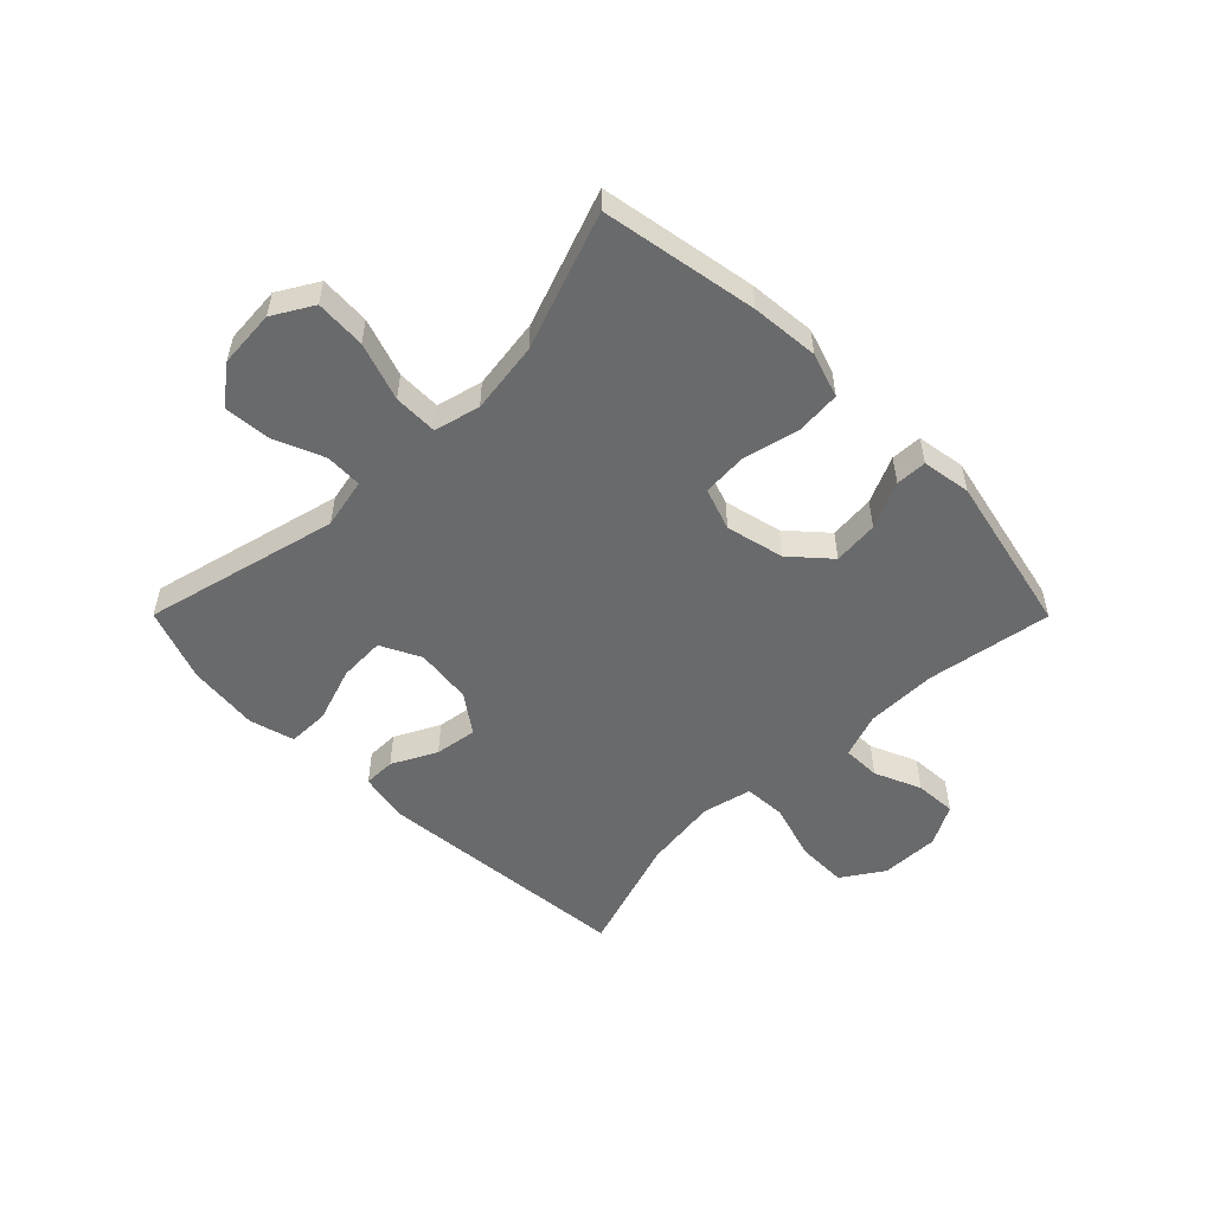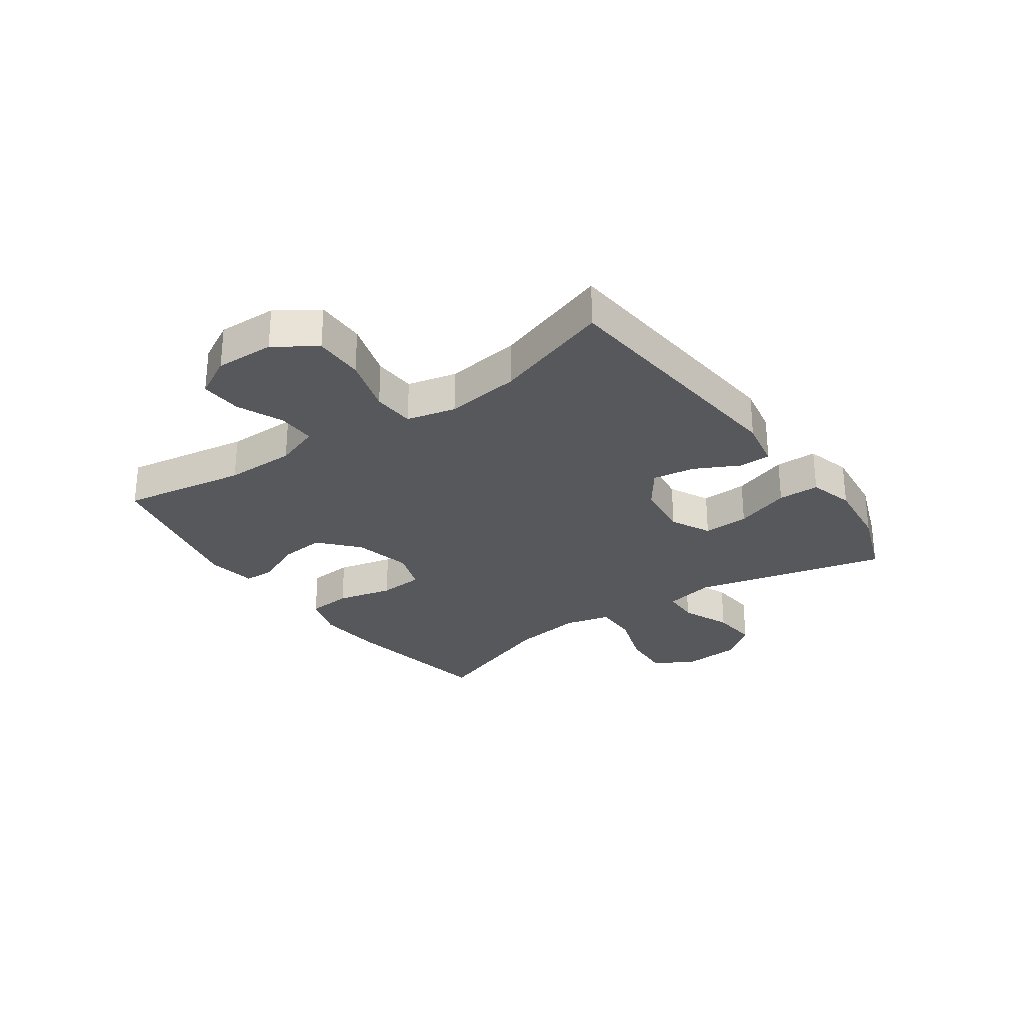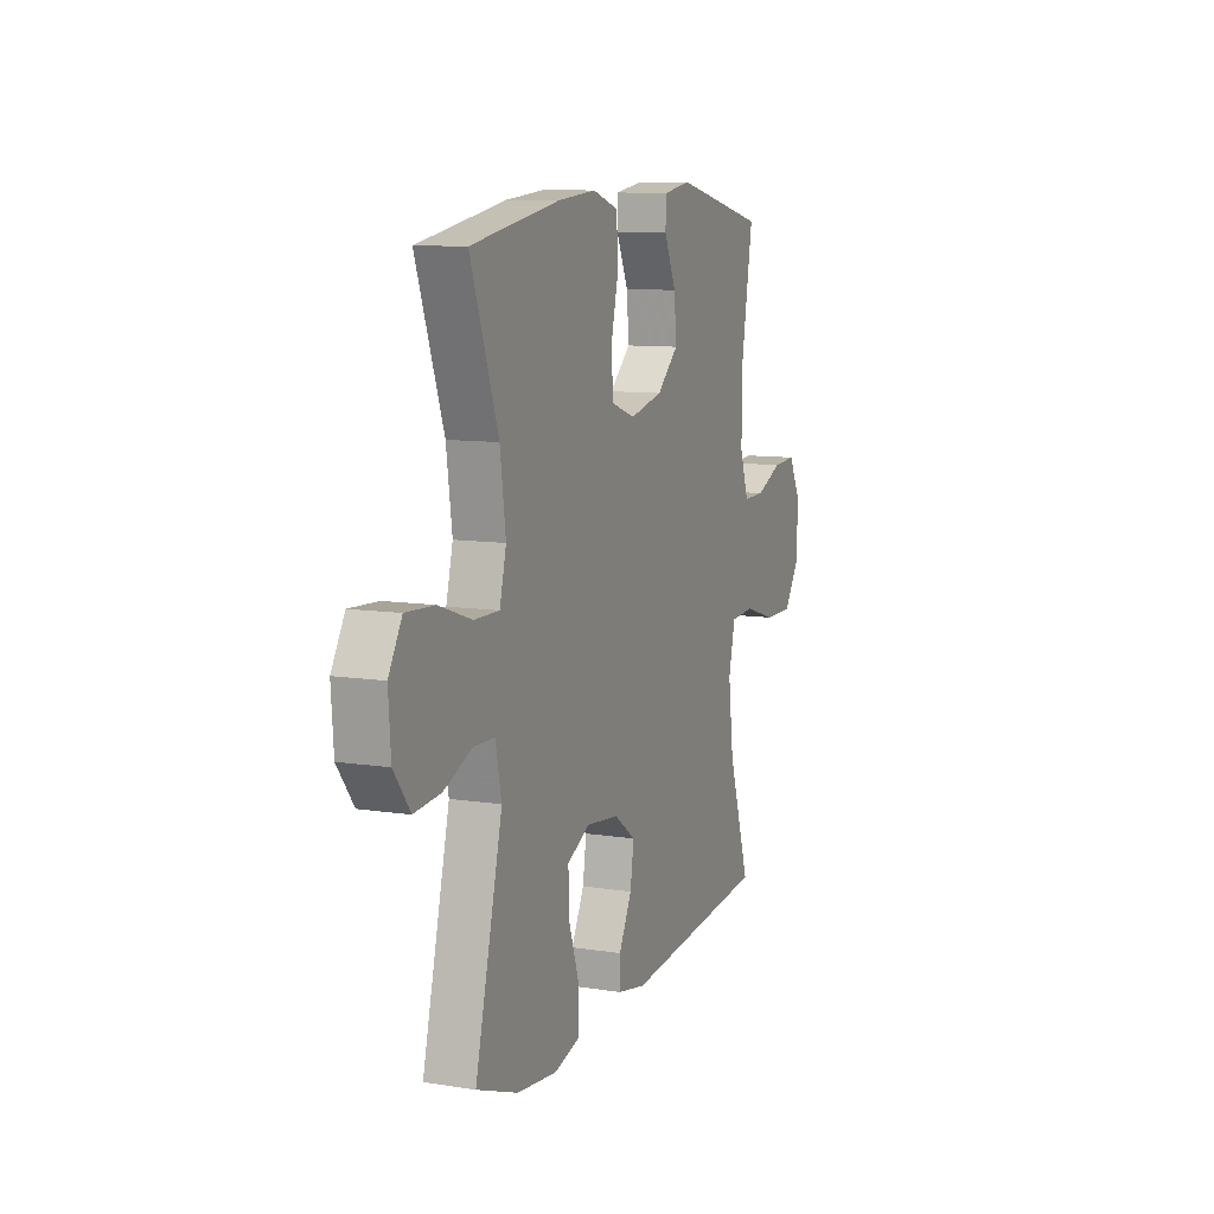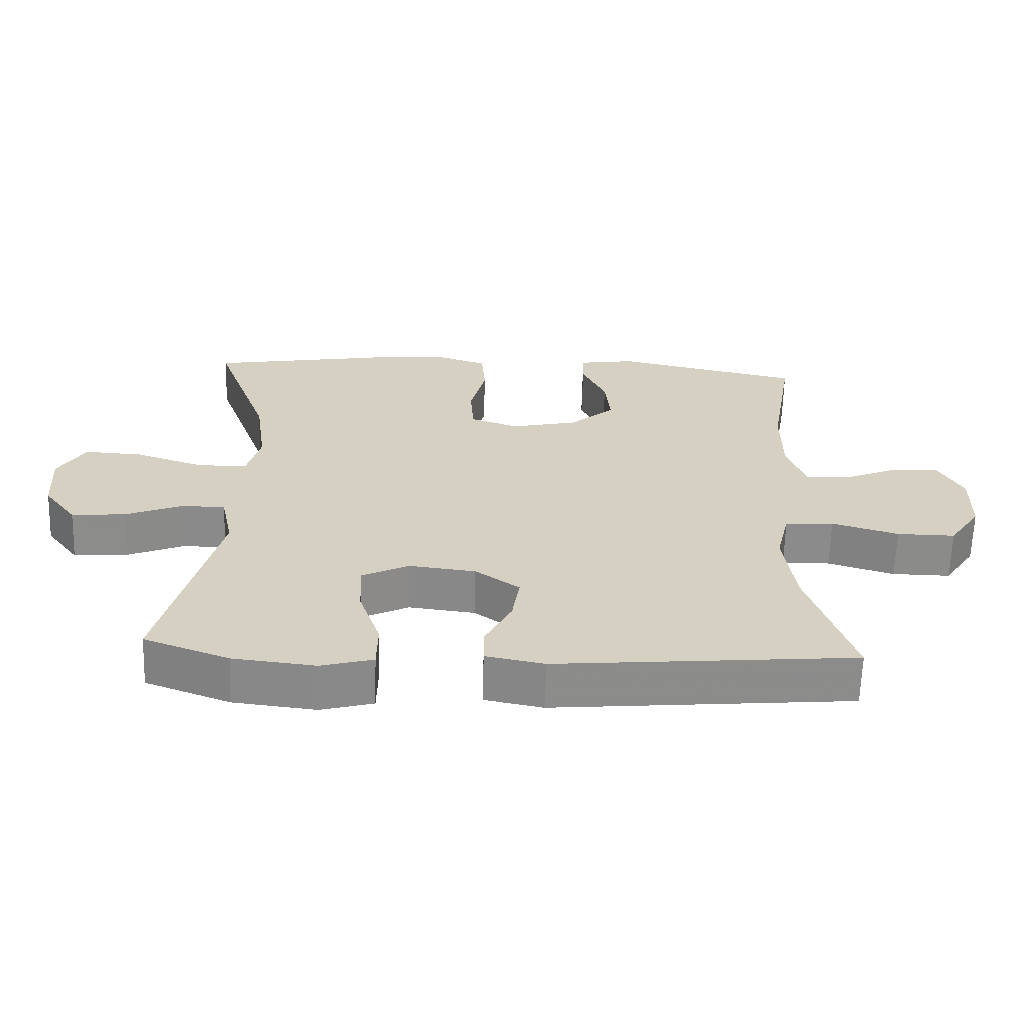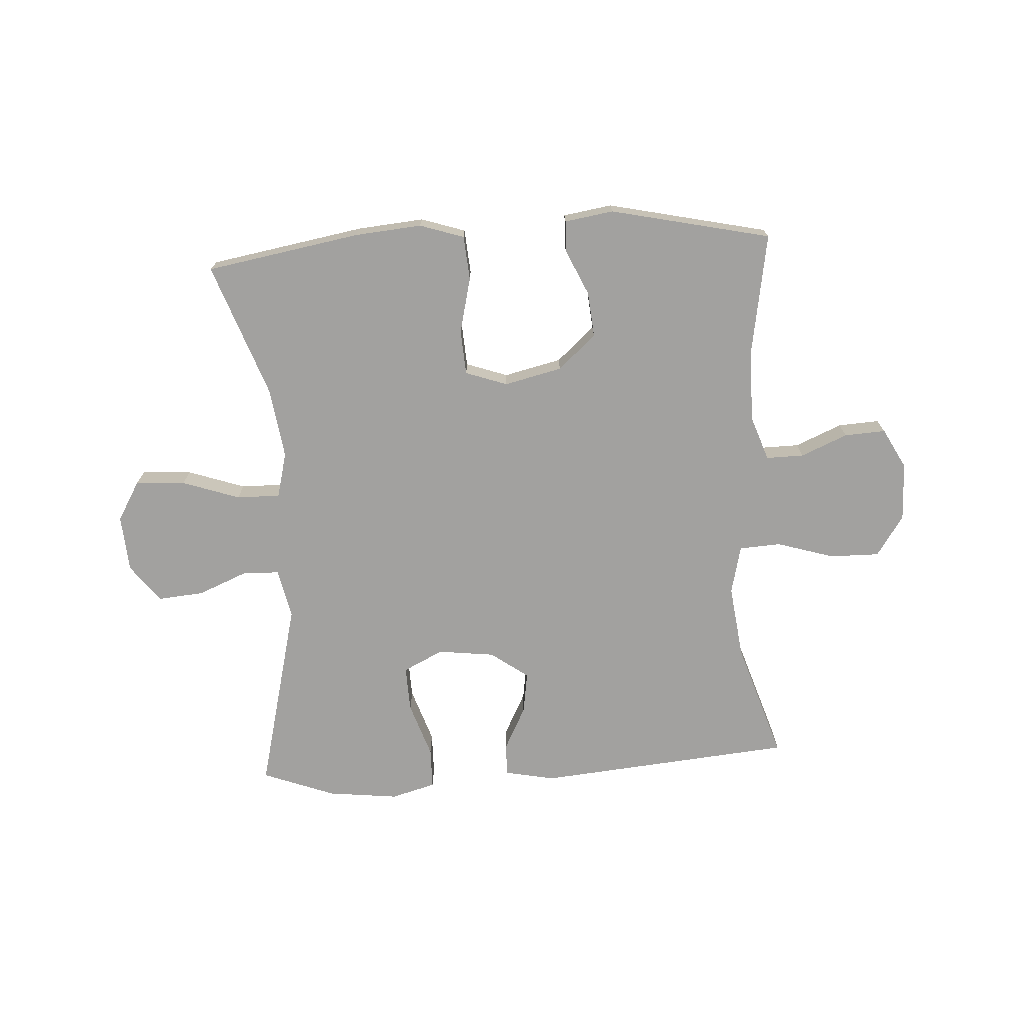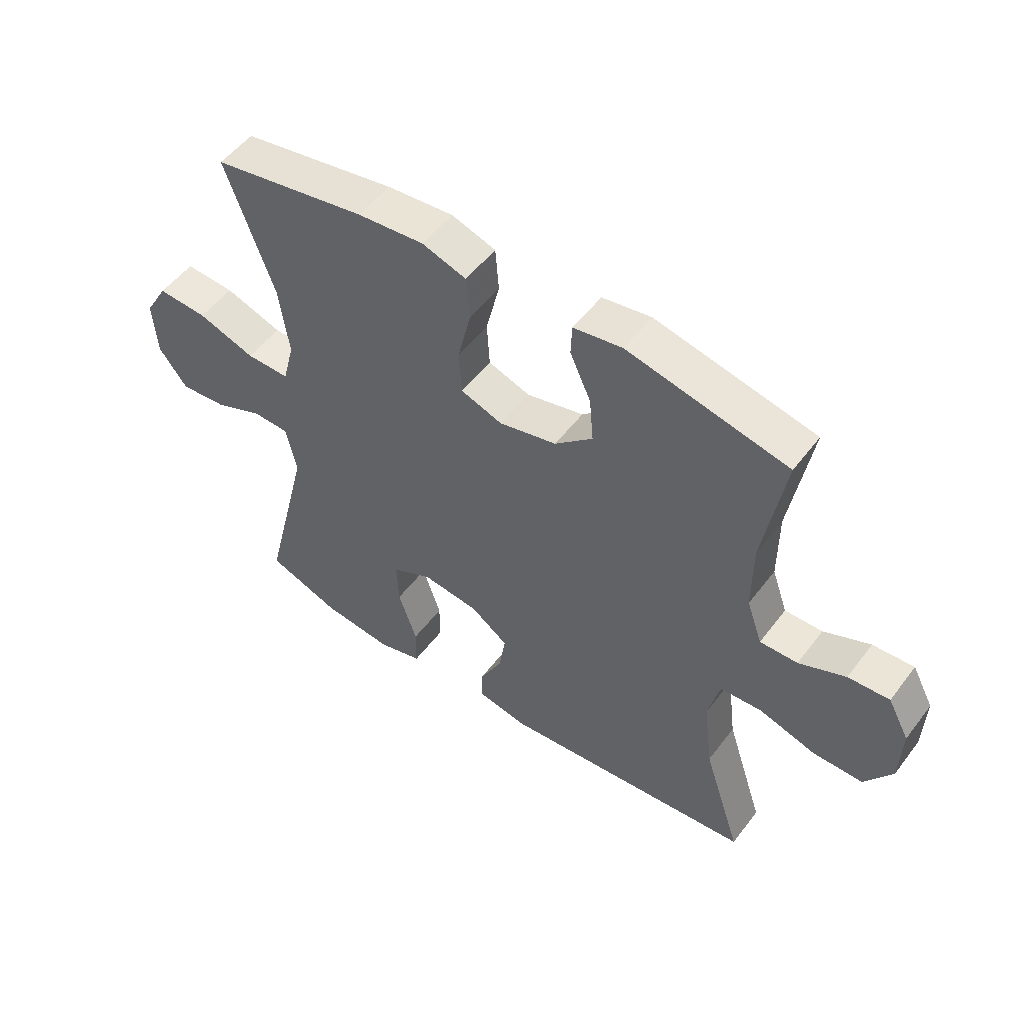
<metadata>
{"format":"obj","ext":"obj","renderer":"f3d","projection":"perspective","resolution":1024,"background":"white","views":[{"elev":-52.9,"azim":-45.1,"up":"+Y"},{"elev":-28.3,"azim":125.4,"up":"+Y"},{"elev":10.0,"azim":-68.3,"up":"+Z"},{"elev":-63.8,"azim":-1.7,"up":"+Z"},{"elev":-72.2,"azim":3.4,"up":"+Y"},{"elev":52.3,"azim":36.1,"up":"+Z"}]}
</metadata>
<code>
v -0.5 0.07 -0.5
v -0.418 0.07 -0.168
v -0.436 0.07 -0.082
v -0.499 0.07 -0.08
v -0.584 0.07 -0.115
v -0.664 0.07 -0.122
v -0.713 0.07 -0.057
v -0.72 0.07 0.041
v -0.68 0.07 0.109
v -0.594 0.07 0.104
v -0.495 0.07 0.07
v -0.42 0.07 0.069
v -0.4 0.07 0.147
v -0.417 0.07 0.269
v -0.5 0.07 0.5
v -0.234 0.07 0.546
v -0.119 0.07 0.556
v -0.043 0.07 0.531
v -0.037 0.07 0.455
v -0.06 0.07 0.359
v -0.055 0.07 0.282
v 0.017 0.07 0.257
v 0.116 0.07 0.28
v 0.181 0.07 0.338
v 0.174 0.07 0.416
v 0.138 0.07 0.495
v 0.14 0.07 0.548
v 0.224 0.07 0.561
v 0.5 0.07 0.5
v 0.464 0.07 0.286
v 0.464 0.07 0.165
v 0.491 0.07 0.088
v 0.556 0.07 0.089
v 0.636 0.07 0.123
v 0.707 0.07 0.127
v 0.744 0.07 0.058
v 0.741 0.07 -0.043
v 0.694 0.07 -0.113
v 0.608 0.07 -0.112
v 0.51 0.07 -0.082
v 0.438 0.07 -0.086
v 0.418 0.07 -0.17
v 0.434 0.07 -0.297
v 0.5 0.07 -0.5
v 0.058 0.07 -0.54
v -0.028 0.07 -0.523
v -0.028 0.07 -0.468
v 0.011 0.07 -0.392
v 0.022 0.07 -0.32
v -0.043 0.07 -0.273
v -0.141 0.07 -0.261
v -0.21 0.07 -0.295
v -0.207 0.07 -0.374
v -0.175 0.07 -0.469
v -0.176 0.07 -0.54
v -0.253 0.07 -0.561
v -0.375 0.07 -0.547
v -0.5 0 -0.5
v -0.418 0 -0.168
v -0.436 0 -0.082
v -0.499 0 -0.08
v -0.584 0 -0.115
v -0.664 0 -0.122
v -0.713 0 -0.057
v -0.72 0 0.041
v -0.68 0 0.109
v -0.594 0 0.104
v -0.495 0 0.07
v -0.42 0 0.069
v -0.4 0 0.147
v -0.417 0 0.269
v -0.5 0 0.5
v -0.234 0 0.546
v -0.119 0 0.556
v -0.043 0 0.531
v -0.037 0 0.455
v -0.06 0 0.359
v -0.055 0 0.282
v 0.017 0 0.257
v 0.116 0 0.28
v 0.181 0 0.338
v 0.174 0 0.416
v 0.138 0 0.495
v 0.14 0 0.548
v 0.224 0 0.561
v 0.5 0 0.5
v 0.464 0 0.286
v 0.464 0 0.165
v 0.491 0 0.088
v 0.556 0 0.089
v 0.636 0 0.123
v 0.707 0 0.127
v 0.744 0 0.058
v 0.741 0 -0.043
v 0.694 0 -0.113
v 0.608 0 -0.112
v 0.51 0 -0.082
v 0.438 0 -0.086
v 0.418 0 -0.17
v 0.434 0 -0.297
v 0.5 0 -0.5
v 0.058 0 -0.54
v -0.028 0 -0.523
v -0.028 0 -0.468
v 0.011 0 -0.392
v 0.022 0 -0.32
v -0.043 0 -0.273
v -0.141 0 -0.261
v -0.21 0 -0.295
v -0.207 0 -0.374
v -0.175 0 -0.469
v -0.176 0 -0.54
v -0.253 0 -0.561
v -0.375 0 -0.547
f 56 57 1 2
f 53 54 55 56
f 52 53 56 2
f 51 52 2 3
f 50 51 3
f 45 46 47 48
f 43 44 45 48
f 42 43 48 49
f 41 42 49 50
f 37 38 39 40
f 37 40 41
f 36 37 41
f 33 34 35 36
f 32 33 36 41
f 31 32 41 50
f 27 28 29 30
f 25 26 27 30
f 24 25 30 31
f 23 24 31 50
f 17 18 19 20
f 17 20 21
f 14 15 16 17
f 13 14 17 21
f 12 13 21 22
f 8 9 10 11
f 8 11 12
f 7 8 12
f 4 5 6 7
f 3 4 7 12
f 22 23 50
f 3 12 22 50
f 59 58 114 113
f 113 112 111 110
f 59 113 110 109
f 60 59 109 108
f 60 108 107
f 105 104 103 102
f 105 102 101 100
f 106 105 100 99
f 107 106 99 98
f 97 96 95 94
f 98 97 94
f 98 94 93
f 93 92 91 90
f 98 93 90 89
f 107 98 89 88
f 87 86 85 84
f 87 84 83 82
f 88 87 82 81
f 107 88 81 80
f 77 76 75 74
f 78 77 74
f 74 73 72 71
f 78 74 71 70
f 79 78 70 69
f 68 67 66 65
f 69 68 65
f 69 65 64
f 64 63 62 61
f 69 64 61 60
f 107 80 79
f 107 79 69 60
f 1 58 59 2
f 2 59 60 3
f 3 60 61 4
f 4 61 62 5
f 5 62 63 6
f 6 63 64 7
f 7 64 65 8
f 8 65 66 9
f 9 66 67 10
f 10 67 68 11
f 11 68 69 12
f 12 69 70 13
f 13 70 71 14
f 14 71 72 15
f 15 72 73 16
f 16 73 74 17
f 17 74 75 18
f 18 75 76 19
f 19 76 77 20
f 20 77 78 21
f 21 78 79 22
f 22 79 80 23
f 23 80 81 24
f 24 81 82 25
f 25 82 83 26
f 26 83 84 27
f 27 84 85 28
f 28 85 86 29
f 29 86 87 30
f 30 87 88 31
f 31 88 89 32
f 32 89 90 33
f 33 90 91 34
f 34 91 92 35
f 35 92 93 36
f 36 93 94 37
f 37 94 95 38
f 38 95 96 39
f 39 96 97 40
f 40 97 98 41
f 41 98 99 42
f 42 99 100 43
f 43 100 101 44
f 44 101 102 45
f 45 102 103 46
f 46 103 104 47
f 47 104 105 48
f 48 105 106 49
f 49 106 107 50
f 50 107 108 51
f 51 108 109 52
f 52 109 110 53
f 53 110 111 54
f 54 111 112 55
f 55 112 113 56
f 56 113 114 57
f 57 114 58 1

</code>
